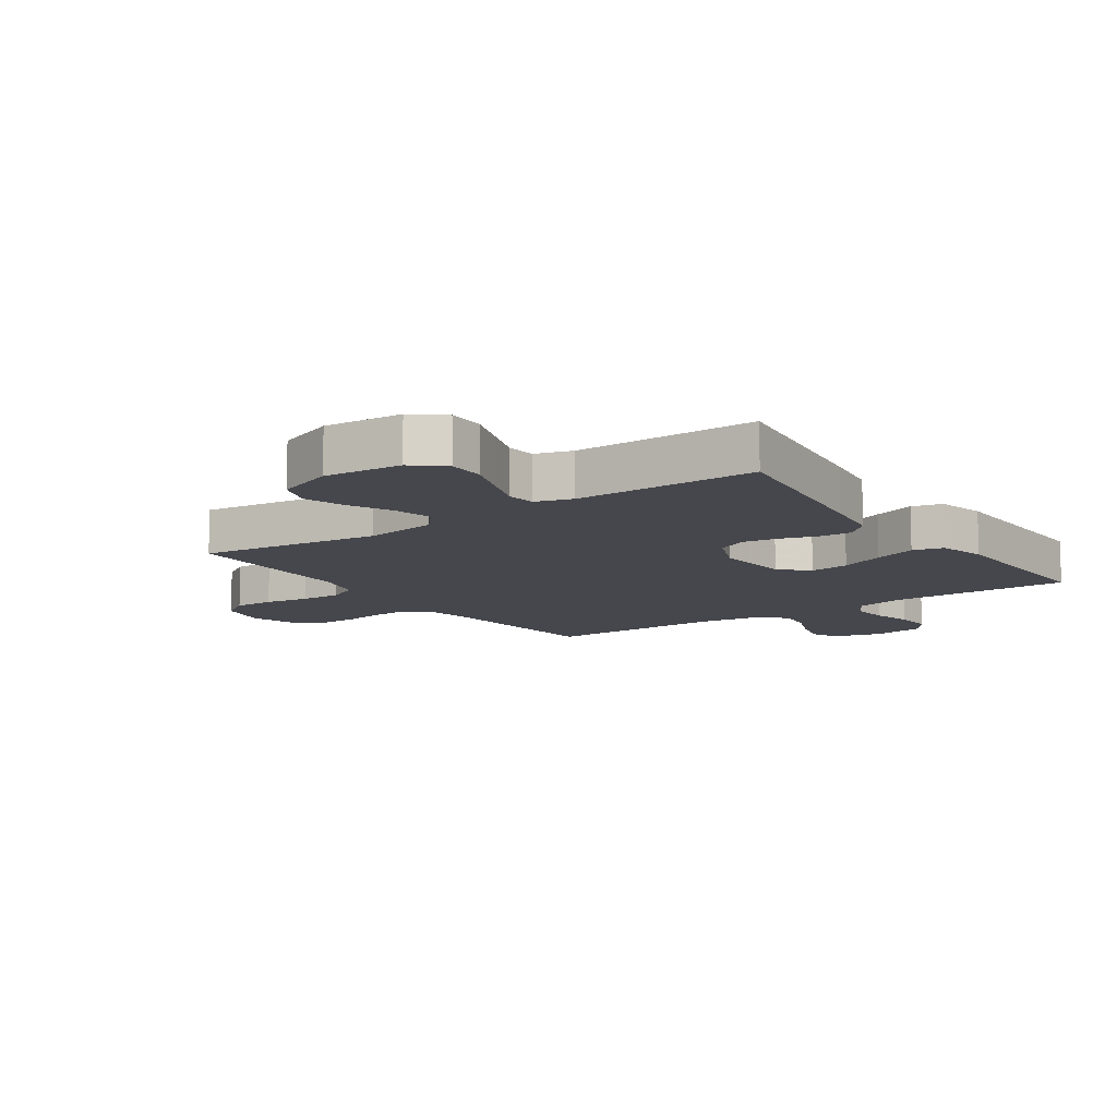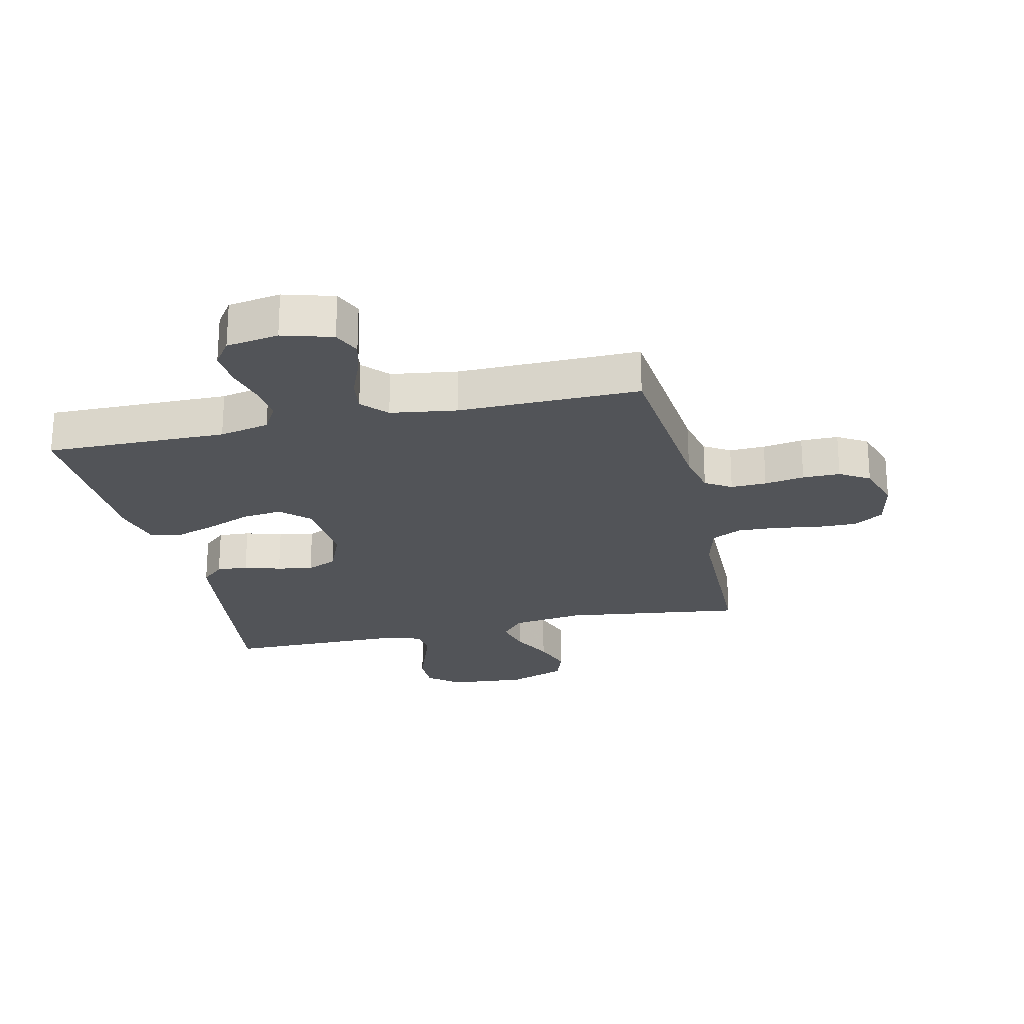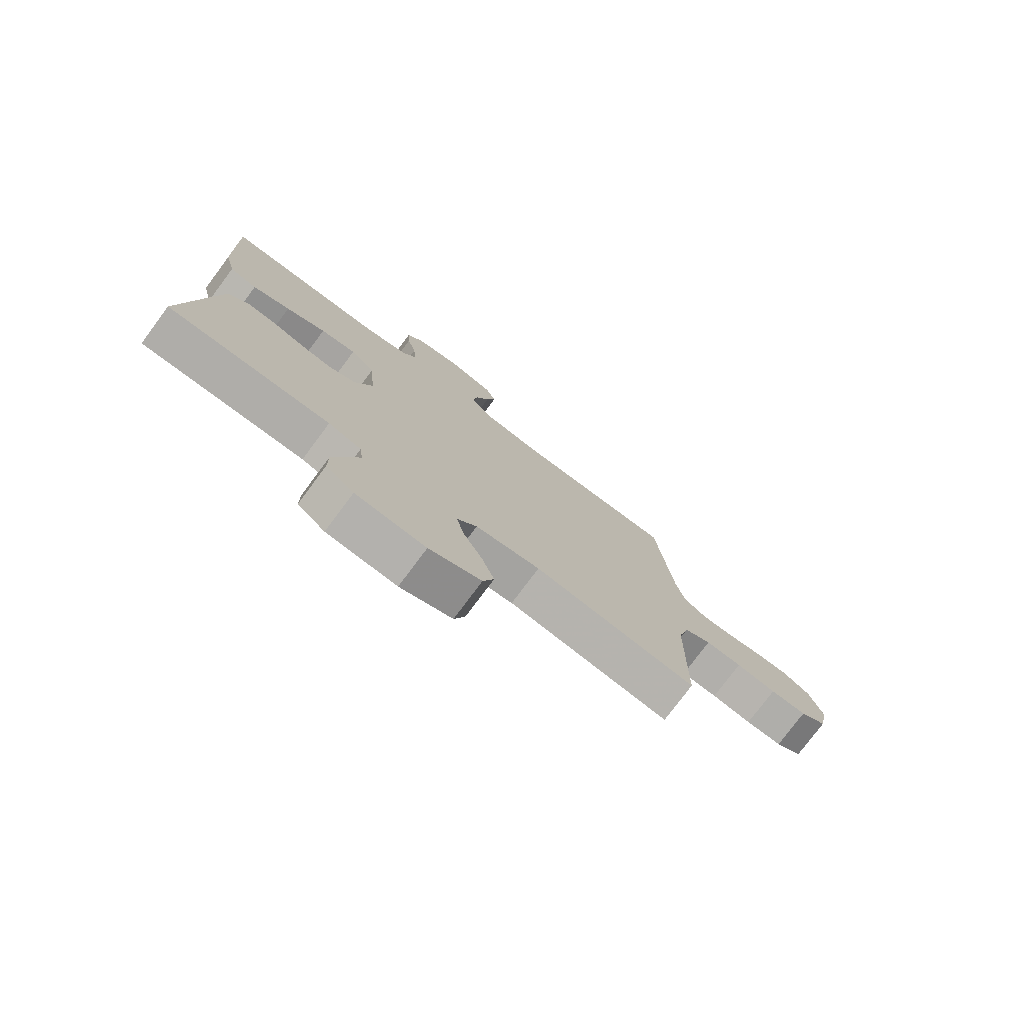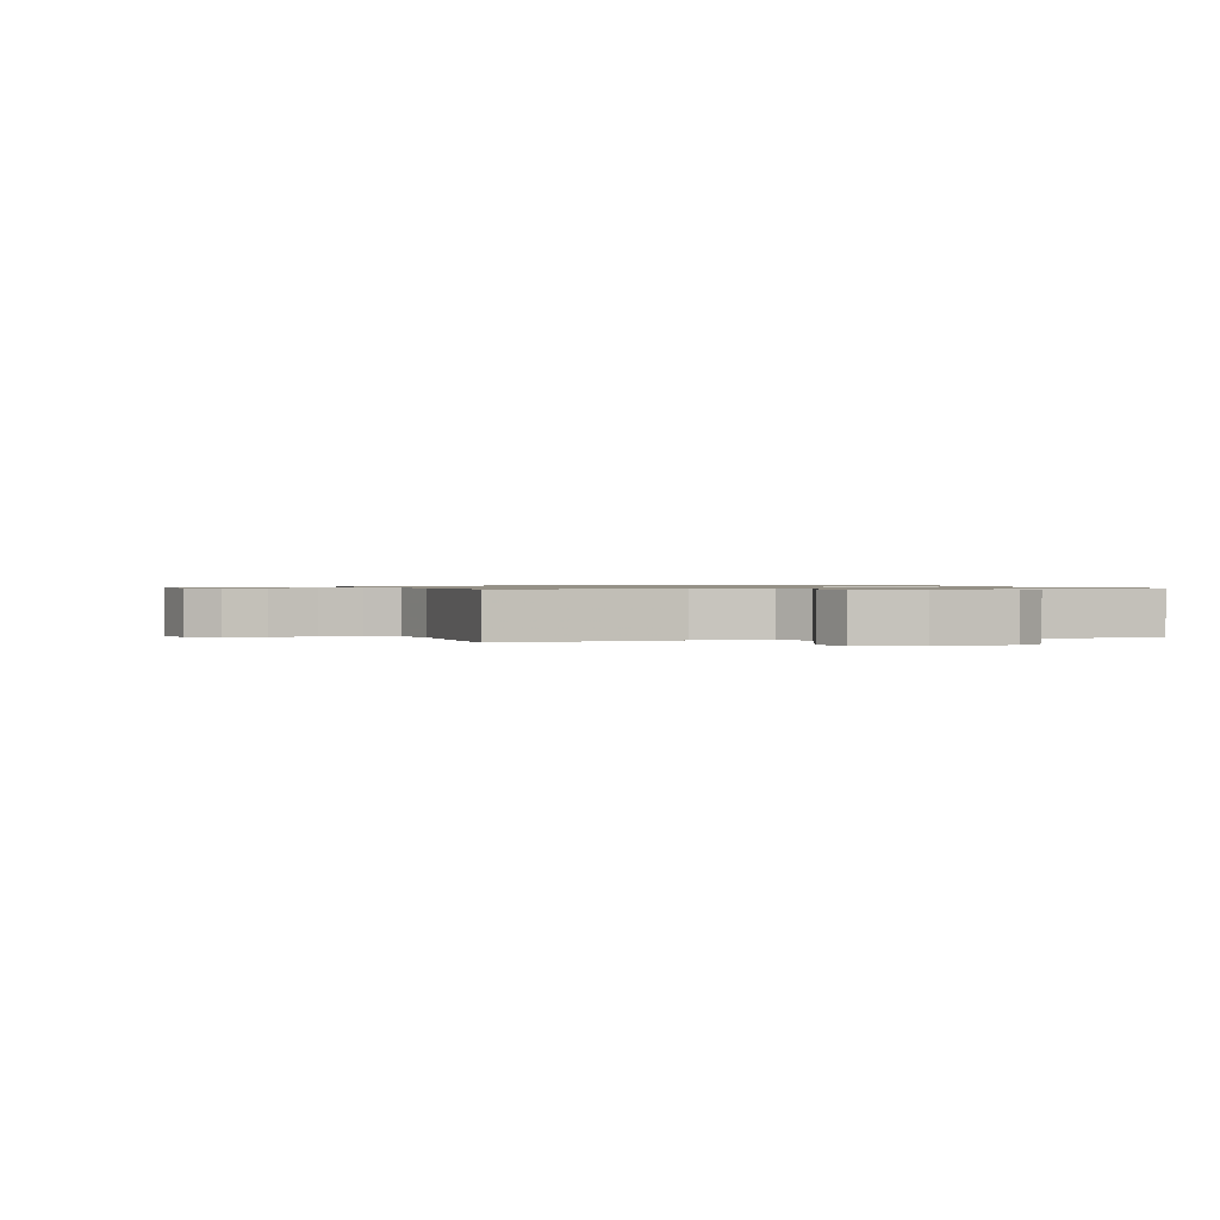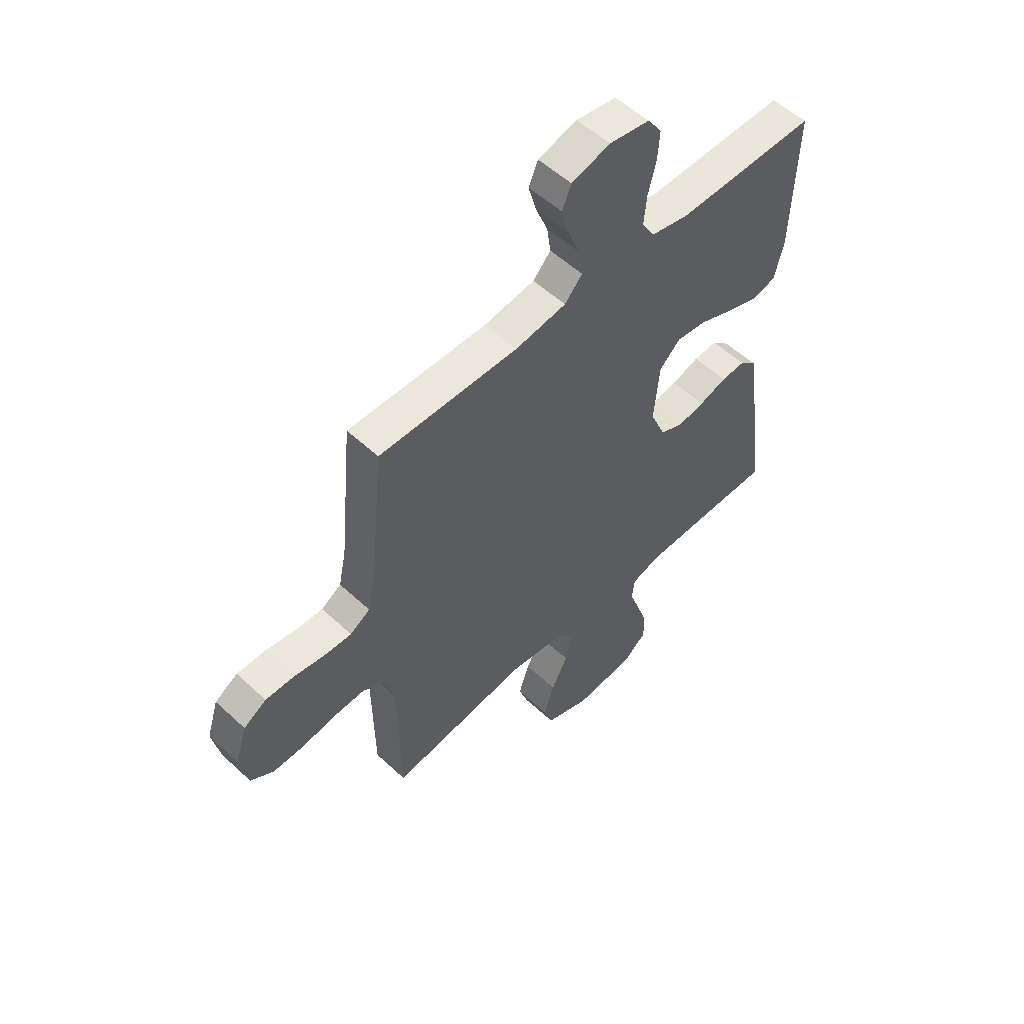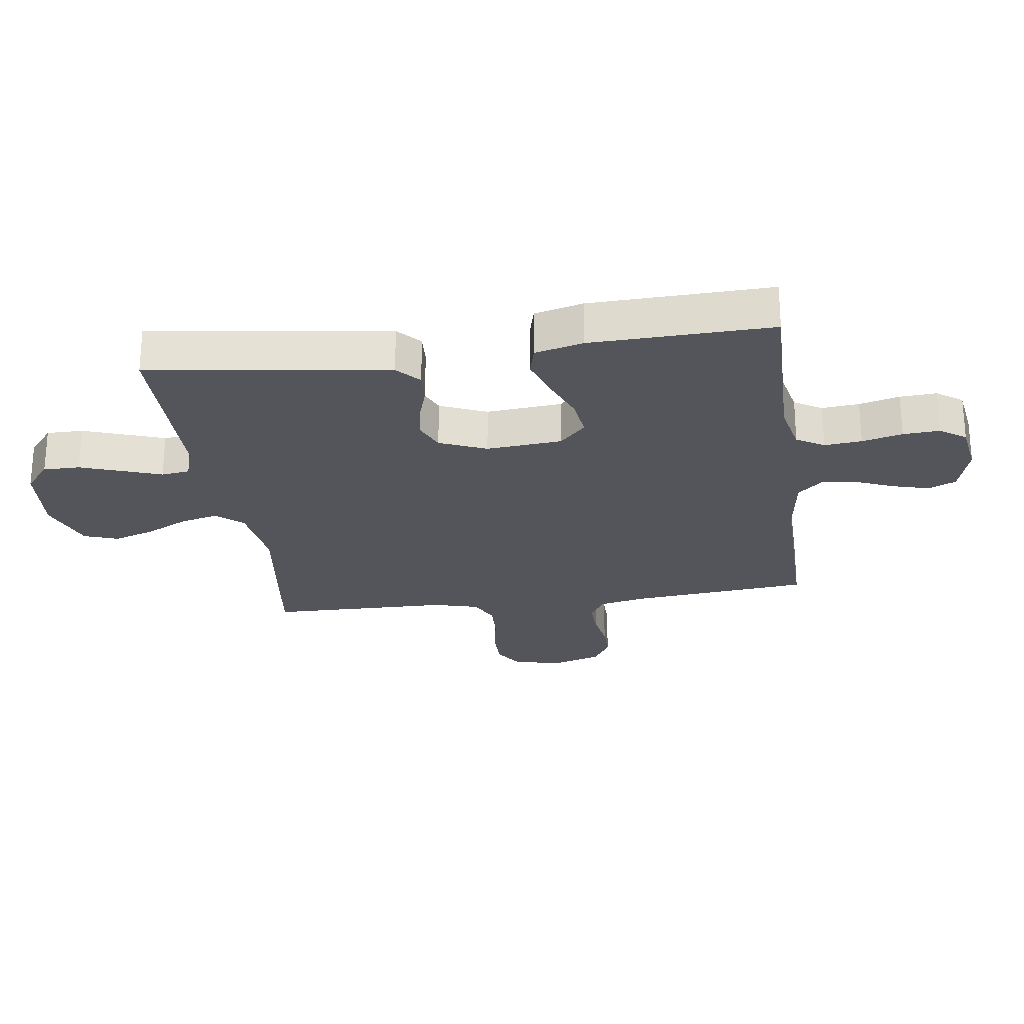
<metadata>
{"format":"obj","ext":"obj","renderer":"f3d","projection":"perspective","resolution":1024,"background":"white","views":[{"elev":-11.0,"azim":-145.2,"up":"+Y"},{"elev":-23.3,"azim":12.9,"up":"+Y"},{"elev":-77.2,"azim":-36.7,"up":"+Z"},{"elev":0.8,"azim":163.3,"up":"+Y"},{"elev":54.4,"azim":134.5,"up":"+Z"},{"elev":-25.0,"azim":-82.1,"up":"+Y"}]}
</metadata>
<code>
v -0.5 0.07 -0.5
v -0.46 0.07 -0.2
v -0.446 0.07 -0.103
v -0.408 0.07 -0.068
v -0.356 0.07 -0.071
v -0.296 0.07 -0.09
v -0.237 0.07 -0.1
v -0.187 0.07 -0.078
v -0.154 0.07 0
v -0.165 0.07 0.126
v -0.21 0.07 0.169
v -0.276 0.07 0.161
v -0.35 0.07 0.131
v -0.42 0.07 0.107
v -0.471 0.07 0.12
v -0.491 0.07 0.2
v -0.5 0.07 0.5
v -0.2 0.07 0.496
v -0.117 0.07 0.514
v -0.09 0.07 0.56
v -0.096 0.07 0.622
v -0.113 0.07 0.689
v -0.117 0.07 0.75
v -0.087 0.07 0.793
v 0 0.07 0.807
v 0.083 0.07 0.783
v 0.103 0.07 0.737
v 0.086 0.07 0.676
v 0.06 0.07 0.612
v 0.052 0.07 0.555
v 0.09 0.07 0.513
v 0.2 0.07 0.497
v 0.5 0.07 0.5
v 0.529 0.07 0.2
v 0.545 0.07 0.124
v 0.588 0.07 0.097
v 0.647 0.07 0.099
v 0.713 0.07 0.11
v 0.775 0.07 0.11
v 0.824 0.07 0.08
v 0.849 0.07 0
v 0.832 0.07 -0.083
v 0.783 0.07 -0.115
v 0.716 0.07 -0.114
v 0.642 0.07 -0.102
v 0.575 0.07 -0.099
v 0.525 0.07 -0.124
v 0.505 0.07 -0.2
v 0.5 0.07 -0.5
v 0.2 0.07 -0.46
v 0.08 0.07 -0.477
v 0.043 0.07 -0.521
v 0.058 0.07 -0.583
v 0.093 0.07 -0.653
v 0.116 0.07 -0.722
v 0.096 0.07 -0.779
v 0 0.07 -0.815
v -0.129 0.07 -0.804
v -0.18 0.07 -0.762
v -0.18 0.07 -0.701
v -0.156 0.07 -0.632
v -0.133 0.07 -0.567
v -0.139 0.07 -0.52
v -0.2 0.07 -0.501
v -0.5 0 -0.5
v -0.46 0 -0.2
v -0.446 0 -0.103
v -0.408 0 -0.068
v -0.356 0 -0.071
v -0.296 0 -0.09
v -0.237 0 -0.1
v -0.187 0 -0.078
v -0.154 0 0
v -0.165 0 0.126
v -0.21 0 0.169
v -0.276 0 0.161
v -0.35 0 0.131
v -0.42 0 0.107
v -0.471 0 0.12
v -0.491 0 0.2
v -0.5 0 0.5
v -0.2 0 0.496
v -0.117 0 0.514
v -0.09 0 0.56
v -0.096 0 0.622
v -0.113 0 0.689
v -0.117 0 0.75
v -0.087 0 0.793
v 0 0 0.807
v 0.083 0 0.783
v 0.103 0 0.737
v 0.086 0 0.676
v 0.06 0 0.612
v 0.052 0 0.555
v 0.09 0 0.513
v 0.2 0 0.497
v 0.5 0 0.5
v 0.529 0 0.2
v 0.545 0 0.124
v 0.588 0 0.097
v 0.647 0 0.099
v 0.713 0 0.11
v 0.775 0 0.11
v 0.824 0 0.08
v 0.849 0 0
v 0.832 0 -0.083
v 0.783 0 -0.115
v 0.716 0 -0.114
v 0.642 0 -0.102
v 0.575 0 -0.099
v 0.525 0 -0.124
v 0.505 0 -0.2
v 0.5 0 -0.5
v 0.2 0 -0.46
v 0.08 0 -0.477
v 0.043 0 -0.521
v 0.058 0 -0.583
v 0.093 0 -0.653
v 0.116 0 -0.722
v 0.096 0 -0.779
v 0 0 -0.815
v -0.129 0 -0.804
v -0.18 0 -0.762
v -0.18 0 -0.701
v -0.156 0 -0.632
v -0.133 0 -0.567
v -0.139 0 -0.52
v -0.2 0 -0.501
f 60 61 62
f 59 60 62
f 58 59 62
f 57 58 62
f 56 57 62
f 55 56 62
f 54 55 62
f 53 54 62
f 52 53 62 63
f 51 52 63 64
f 48 49 50
f 1 2 3
f 64 1 3
f 51 64 3
f 50 51 3
f 48 50 3
f 47 48 3
f 43 44 45
f 42 43 45
f 41 42 45
f 40 41 45
f 39 40 45
f 38 39 45
f 37 38 45
f 36 37 45 46
f 35 36 46 47
f 32 33 34
f 34 35 47
f 32 34 47
f 31 32 47
f 27 28 29
f 26 27 29
f 25 26 29
f 24 25 29
f 23 24 29
f 22 23 29
f 21 22 29
f 20 21 29 30
f 30 31 47
f 20 30 47
f 19 20 47
f 16 17 18
f 15 16 18
f 14 15 18
f 13 14 18
f 12 13 18
f 11 12 18 19
f 3 4 5 6
f 3 6 7
f 47 3 7
f 10 11 19 47
f 9 10 47
f 8 9 47
f 7 8 47
f 126 125 124
f 126 124 123
f 126 123 122
f 126 122 121
f 126 121 120
f 126 120 119
f 126 119 118
f 126 118 117
f 127 126 117 116
f 128 127 116 115
f 114 113 112
f 67 66 65
f 67 65 128
f 67 128 115
f 67 115 114
f 67 114 112
f 67 112 111
f 109 108 107
f 109 107 106
f 109 106 105
f 109 105 104
f 109 104 103
f 109 103 102
f 109 102 101
f 110 109 101 100
f 111 110 100 99
f 98 97 96
f 111 99 98
f 111 98 96
f 111 96 95
f 93 92 91
f 93 91 90
f 93 90 89
f 93 89 88
f 93 88 87
f 93 87 86
f 93 86 85
f 94 93 85 84
f 111 95 94
f 111 94 84
f 111 84 83
f 82 81 80
f 82 80 79
f 82 79 78
f 82 78 77
f 82 77 76
f 83 82 76 75
f 70 69 68 67
f 71 70 67
f 71 67 111
f 111 83 75 74
f 111 74 73
f 111 73 72
f 111 72 71
f 1 65 66 2
f 2 66 67 3
f 3 67 68 4
f 4 68 69 5
f 5 69 70 6
f 6 70 71 7
f 7 71 72 8
f 8 72 73 9
f 9 73 74 10
f 10 74 75 11
f 11 75 76 12
f 12 76 77 13
f 13 77 78 14
f 14 78 79 15
f 15 79 80 16
f 16 80 81 17
f 17 81 82 18
f 18 82 83 19
f 19 83 84 20
f 20 84 85 21
f 21 85 86 22
f 22 86 87 23
f 23 87 88 24
f 24 88 89 25
f 25 89 90 26
f 26 90 91 27
f 27 91 92 28
f 28 92 93 29
f 29 93 94 30
f 30 94 95 31
f 31 95 96 32
f 32 96 97 33
f 33 97 98 34
f 34 98 99 35
f 35 99 100 36
f 36 100 101 37
f 37 101 102 38
f 38 102 103 39
f 39 103 104 40
f 40 104 105 41
f 41 105 106 42
f 42 106 107 43
f 43 107 108 44
f 44 108 109 45
f 45 109 110 46
f 46 110 111 47
f 47 111 112 48
f 48 112 113 49
f 49 113 114 50
f 50 114 115 51
f 51 115 116 52
f 52 116 117 53
f 53 117 118 54
f 54 118 119 55
f 55 119 120 56
f 56 120 121 57
f 57 121 122 58
f 58 122 123 59
f 59 123 124 60
f 60 124 125 61
f 61 125 126 62
f 62 126 127 63
f 63 127 128 64
f 64 128 65 1

</code>
